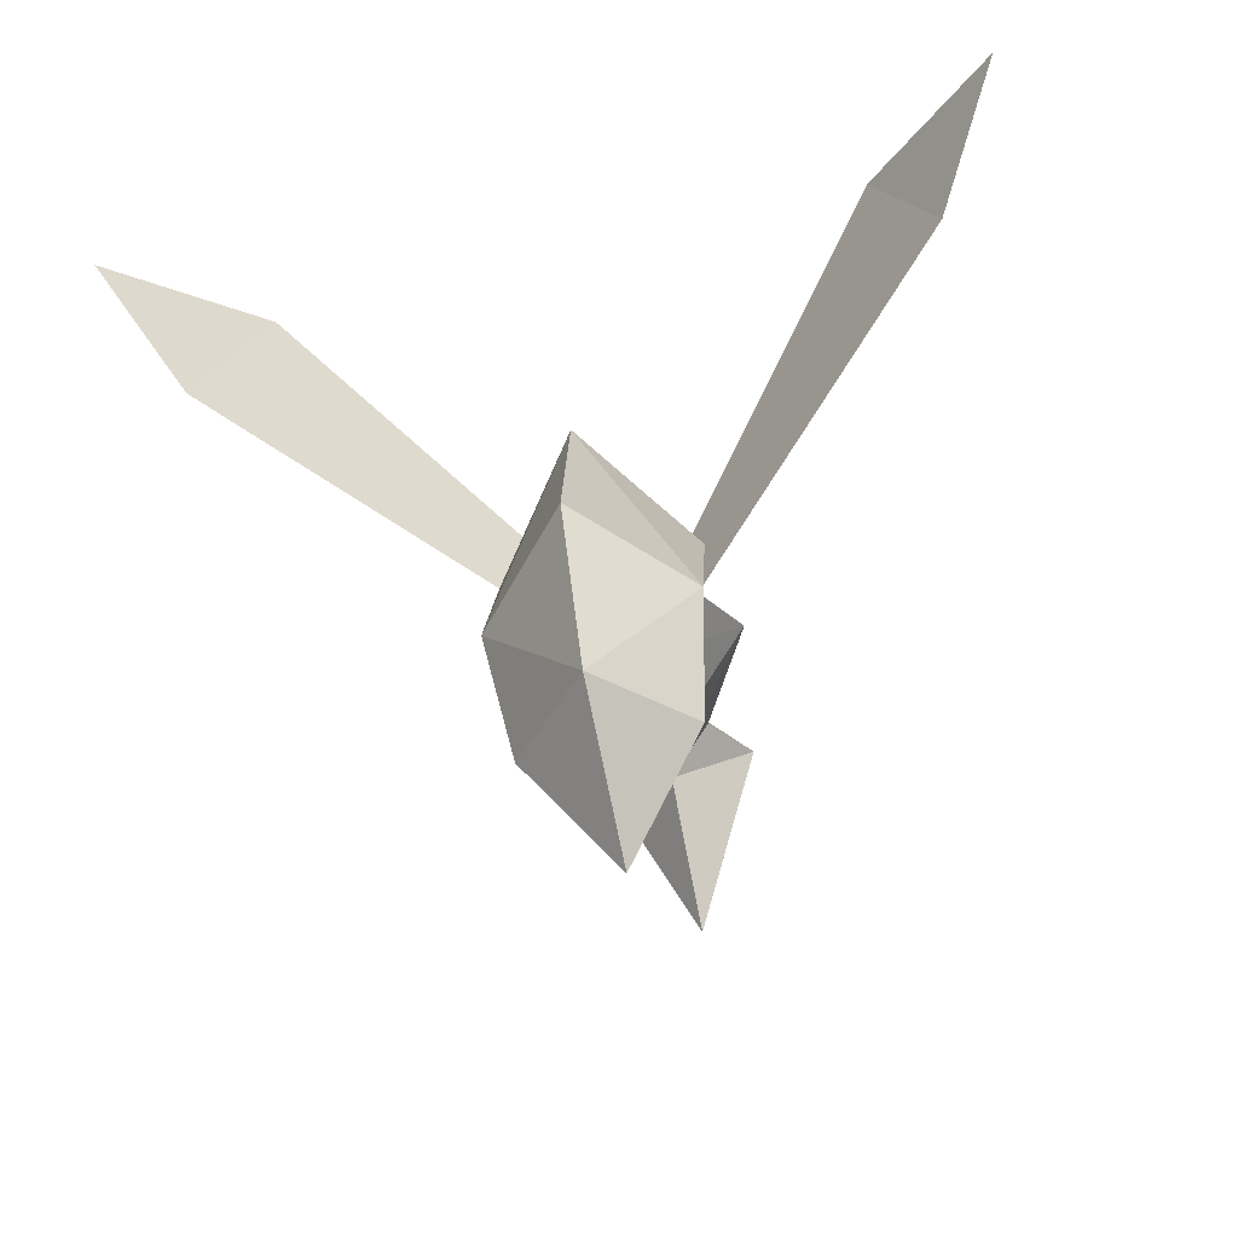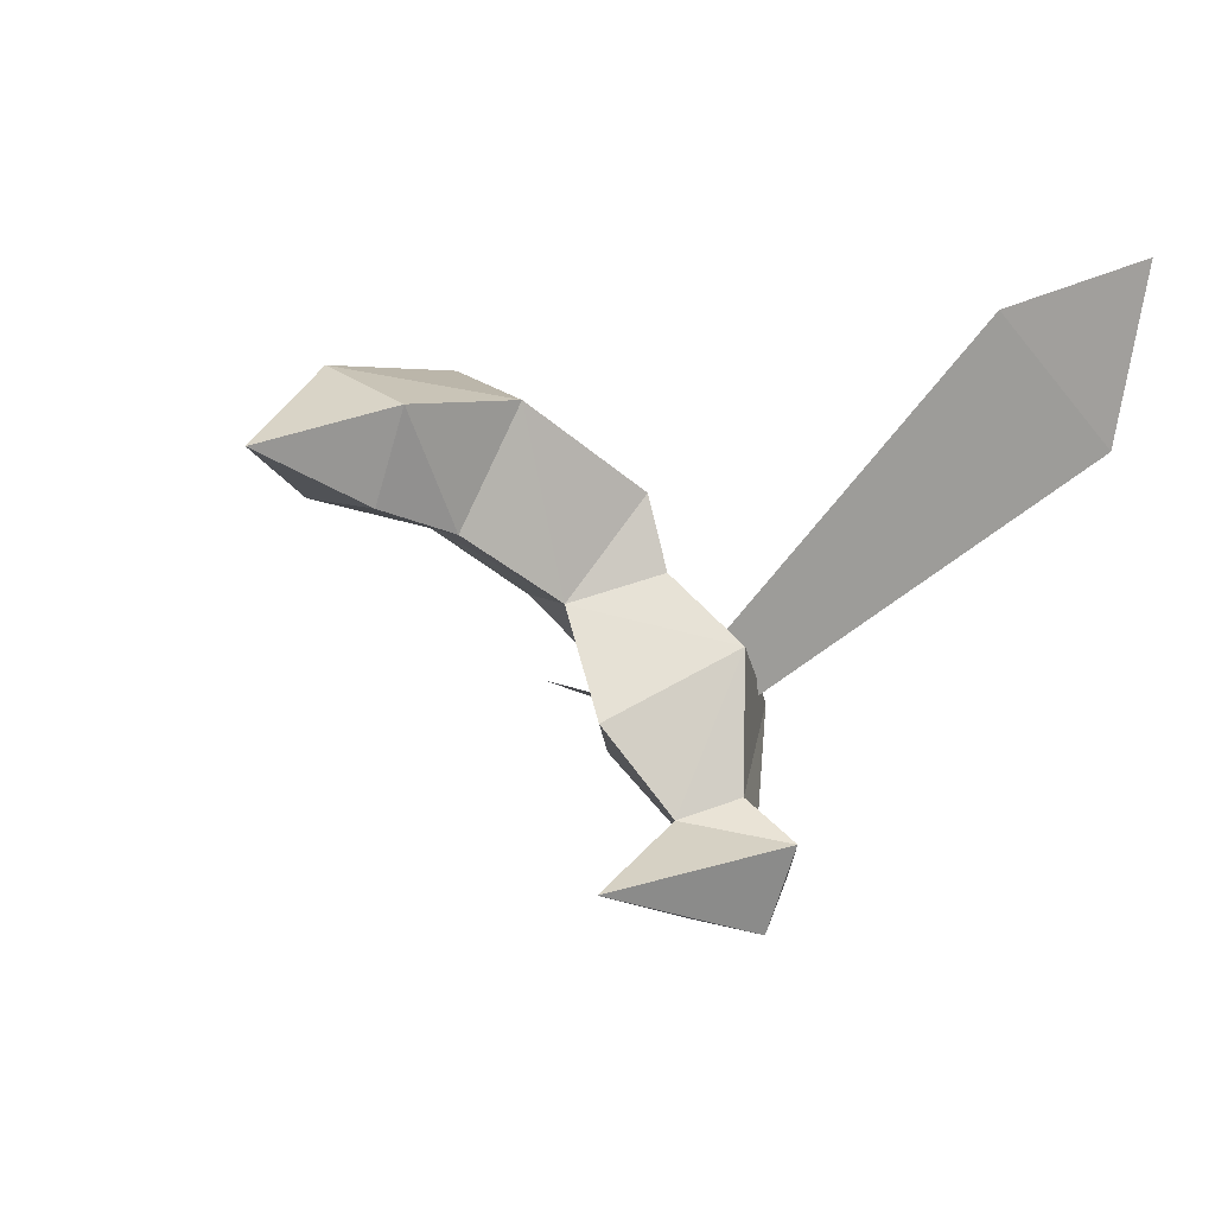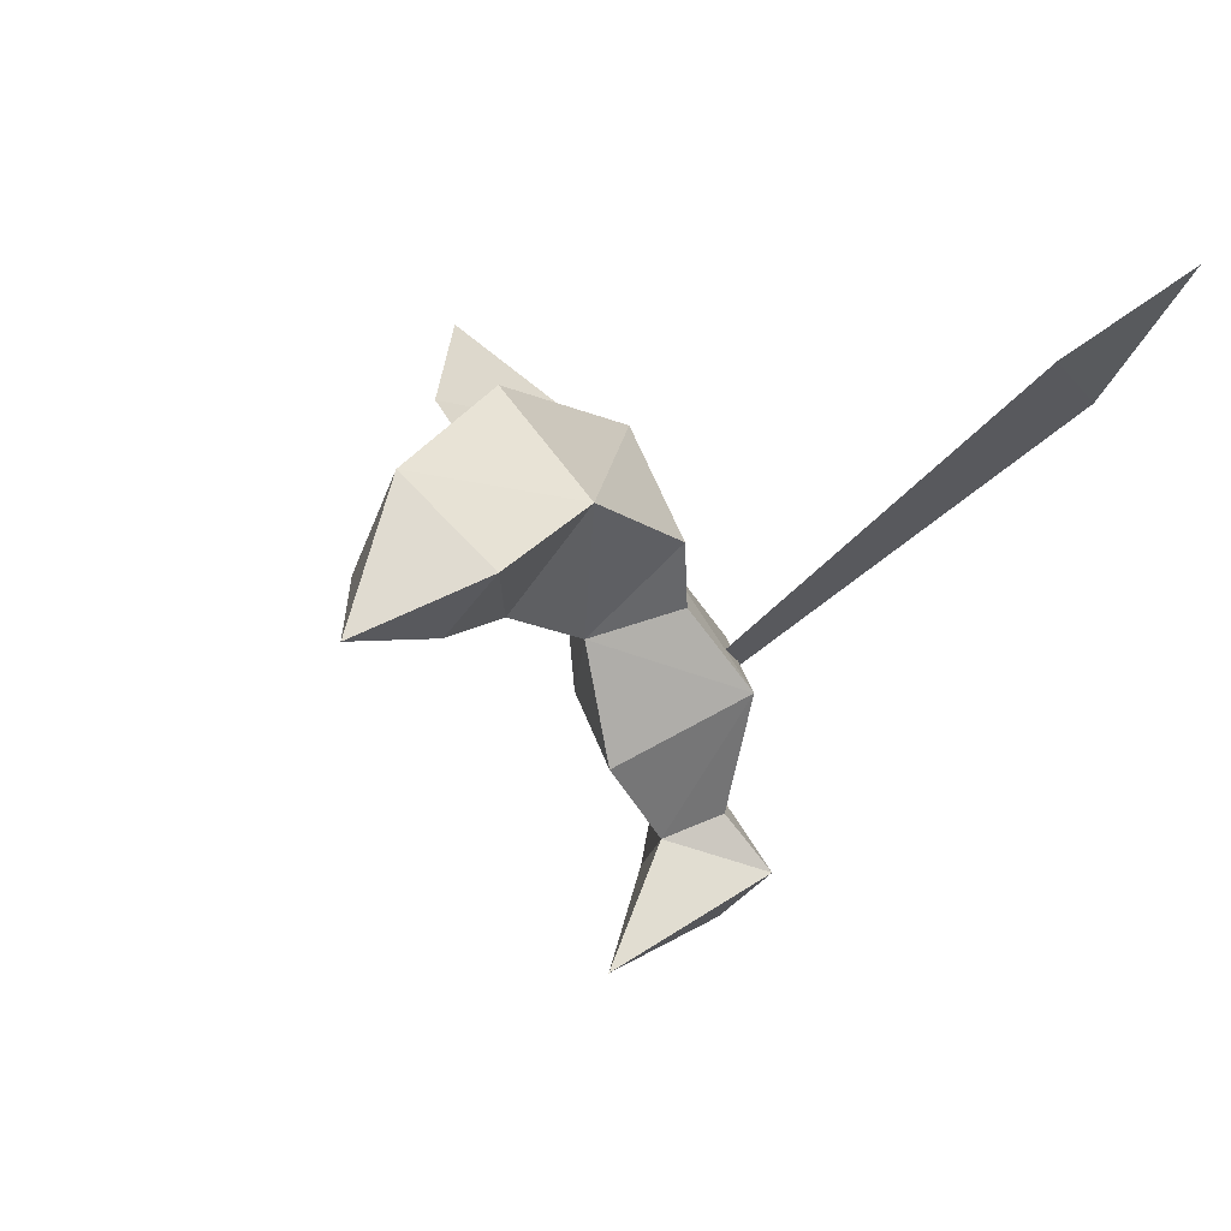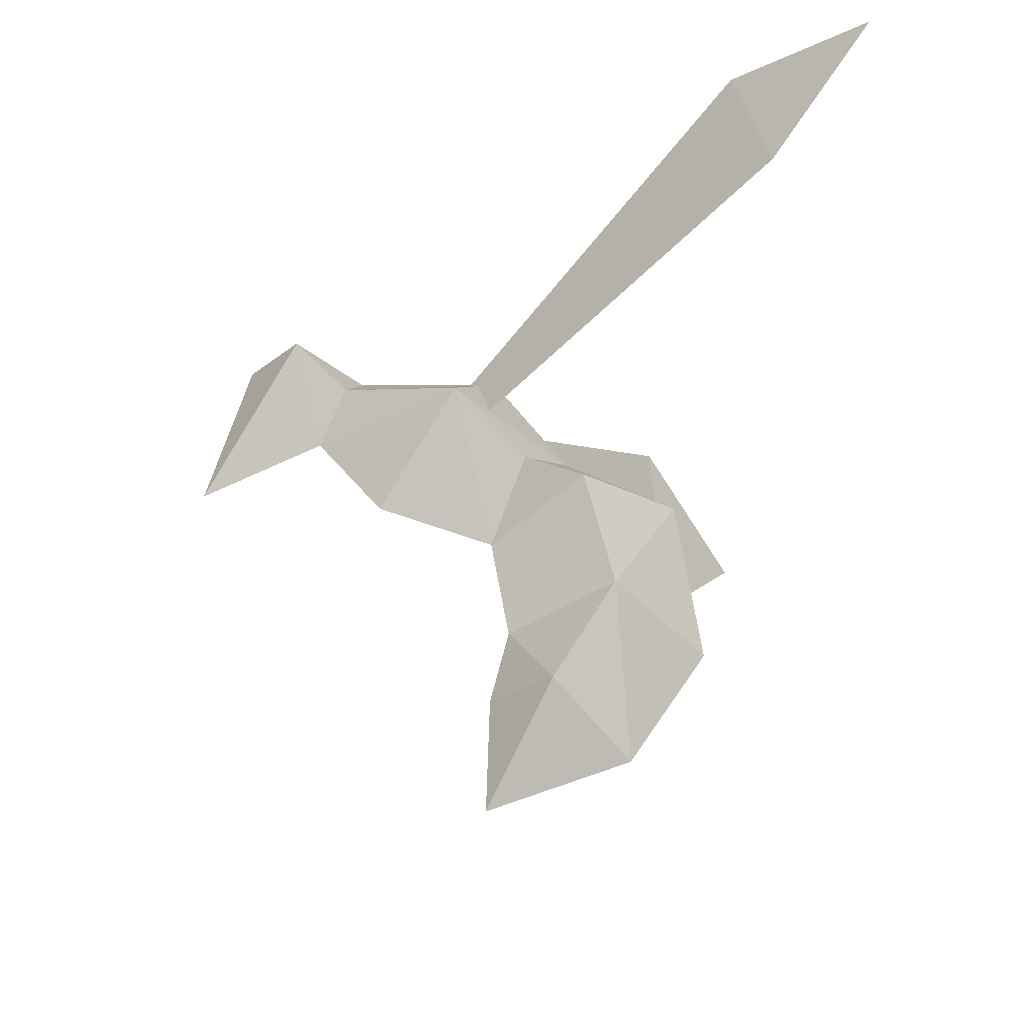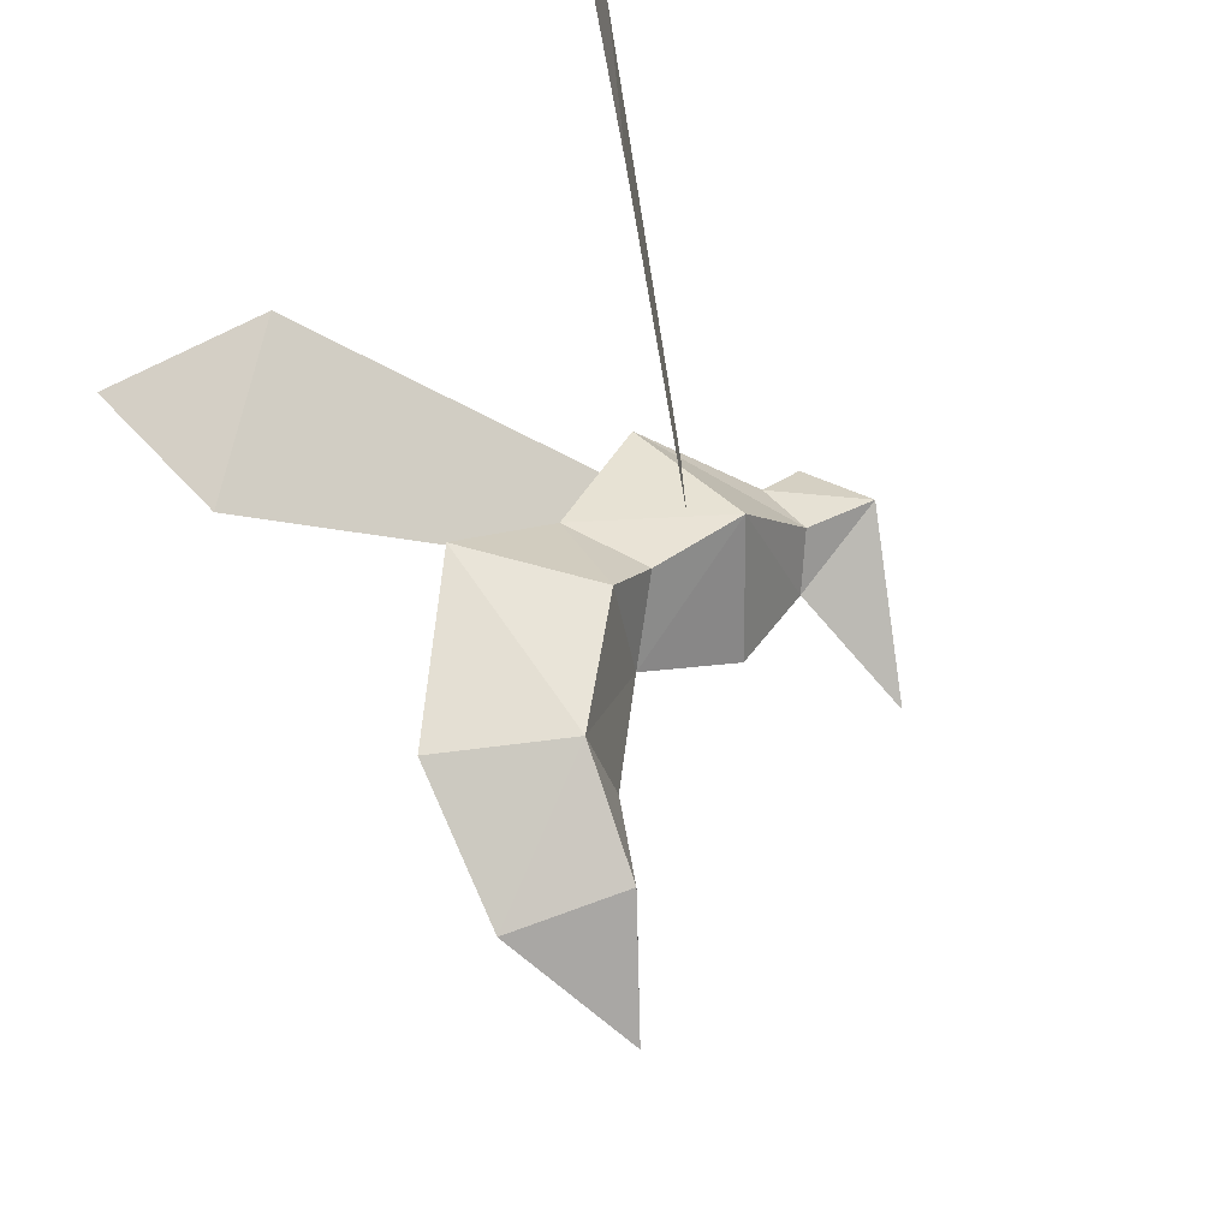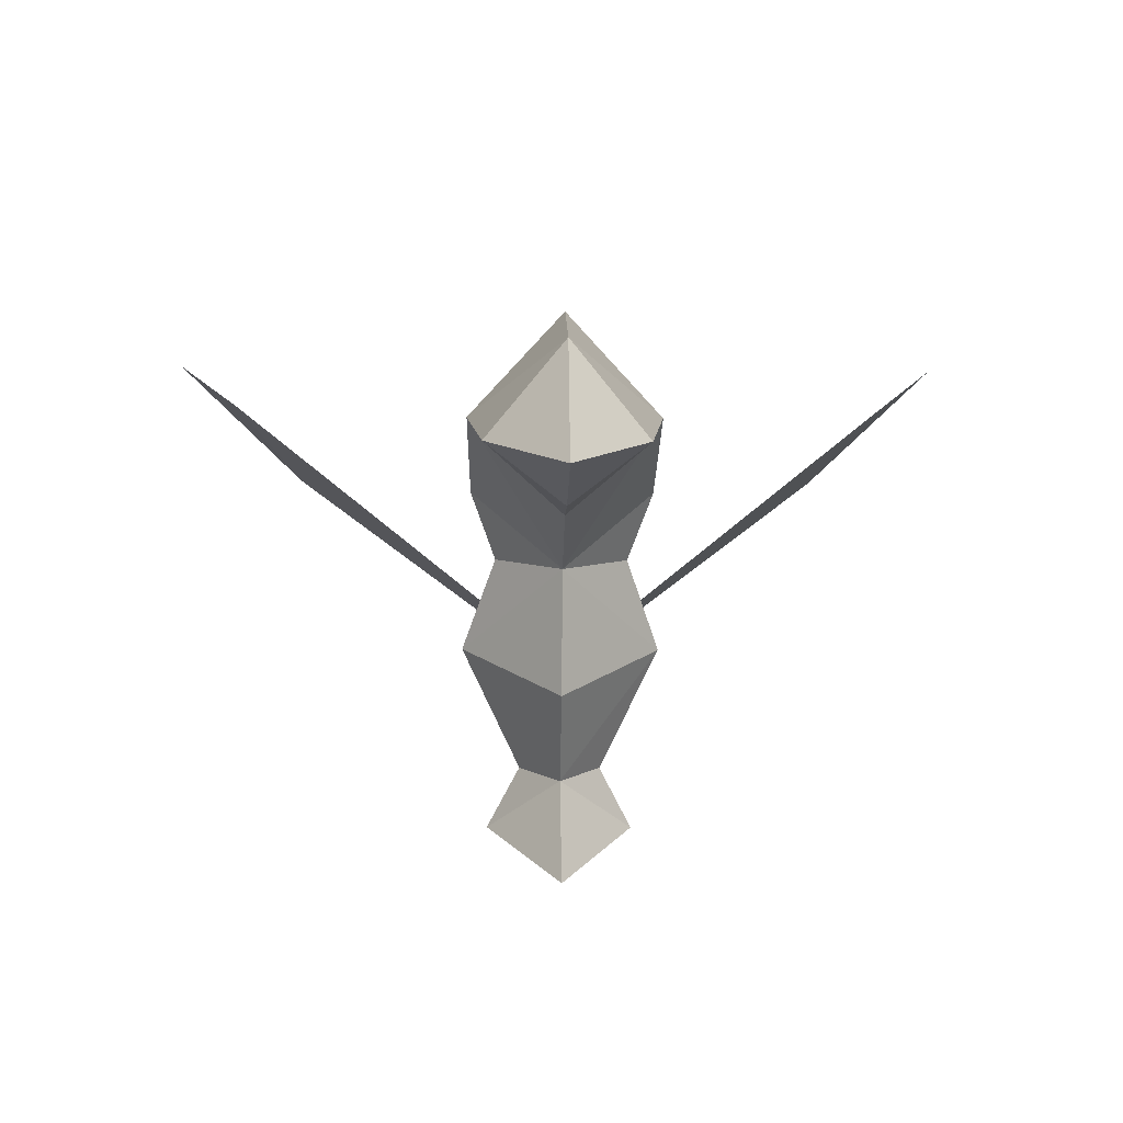
<metadata>
{"format":"obj","ext":"obj","renderer":"f3d","projection":"perspective","resolution":1024,"background":"white","views":[{"elev":-64.0,"azim":13.7,"up":"+Y"},{"elev":-40.1,"azim":51.8,"up":"+Z"},{"elev":-0.7,"azim":33.9,"up":"+Z"},{"elev":-43.1,"azim":-96.3,"up":"+Y"},{"elev":-25.5,"azim":55.9,"up":"+Y"},{"elev":-15.9,"azim":-1.1,"up":"+Z"}]}
</metadata>
<code>
o Plane
v 0 -0.03918 0.2443
v 0 -0.6535 0.3388
v 0 -0.7086 1.363
v 0 0.331 1.252
v 0 0.5987 0.6617
v -0 1.197 0.2601
v -0 1.111 -0.496
v -0 0.1656 -0.3621
v -0 0.6066 -0.7086
v -0 0.1577 -1.307
v -0 1.126 -1.118
v -0 1.284 -0.7244
v 0.3934 -1.242 0.5167
v 0.4767 -0.659 0.8315
v 0.4663 0.08793 0.6837
v 0.3399 0.3044 0.3905
v 0.3798 1.005 -0.8785
v 0.21 0.8433 -0.5908
v 0.5119 0.6186 -0.007537
v 0 -1.11 0.2443
v 0 -1.795 0.2286
v 0 -1.433 0.9531
v -0.3934 -1.242 0.5167
v -0.4767 -0.659 0.8315
v -0.4663 0.08793 0.6837
v -0.3399 0.3044 0.3905
v -0.3798 1.005 -0.8785
v -0.21 0.8433 -0.5908
v -0.5119 0.6186 -0.007537
v 0.04971 0.8862 -0.01661
v 1.511 2.225 1.42
v 0.1381 0.568 0.01495
v 1.802 1.178 1.524
v 2.212 1.892 2.02
v -2.212 1.892 2.02
v -1.802 1.178 1.524
v -0.1381 0.568 0.01495
v -1.511 2.225 1.42
v -0.04971 0.8862 -0.01661
f 20 13 21
f 21 13 22
f 13 2 14
f 13 14 22
f 22 14 3
f 20 2 13
f 1 14 2
f 3 14 4
f 1 15 14
f 14 15 4
f 16 15 1
f 15 16 5
f 5 4 15
f 9 10 17
f 11 17 10
f 12 17 11
f 12 7 17
f 18 9 17
f 17 7 18
f 8 9 19
f 8 19 1
f 1 19 16
f 16 19 5
f 5 19 6
f 9 18 19
f 19 18 6
f 6 18 7
f 20 21 23
f 21 22 23
f 23 24 2
f 23 22 24
f 22 3 24
f 20 23 2
f 1 2 24
f 3 4 24
f 1 24 25
f 24 4 25
f 26 1 25
f 25 5 26
f 5 25 4
f 9 27 10
f 11 10 27
f 12 11 27
f 12 27 7
f 28 27 9
f 27 28 7
f 8 29 9
f 8 1 29
f 1 26 29
f 26 5 29
f 5 6 29
f 9 29 28
f 29 6 28
f 6 7 28
f 30 31 33 32
f 33 31 34
f 36 35 38
f 39 37 36 38

</code>
